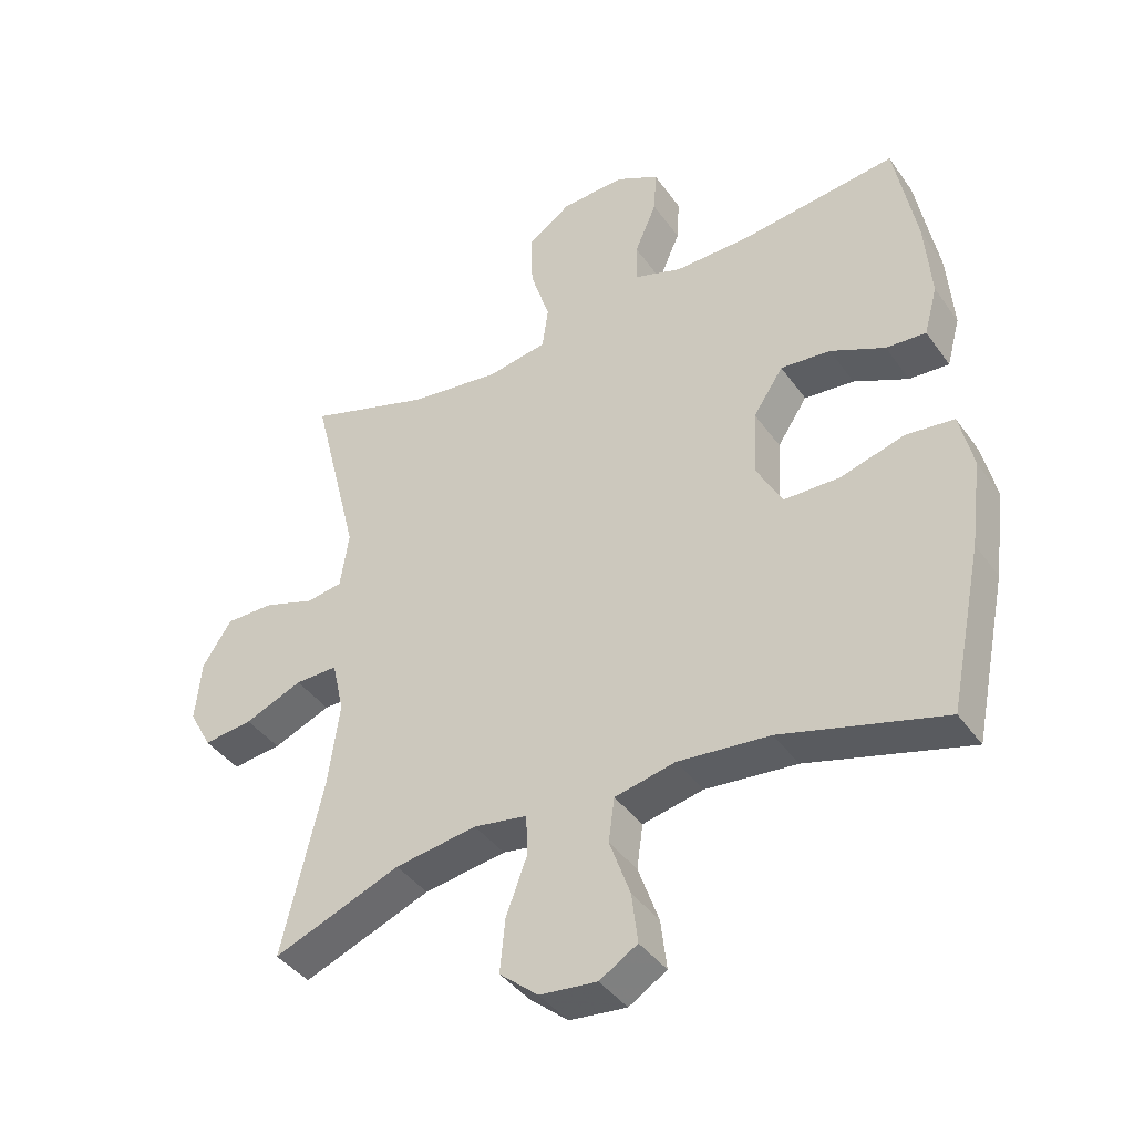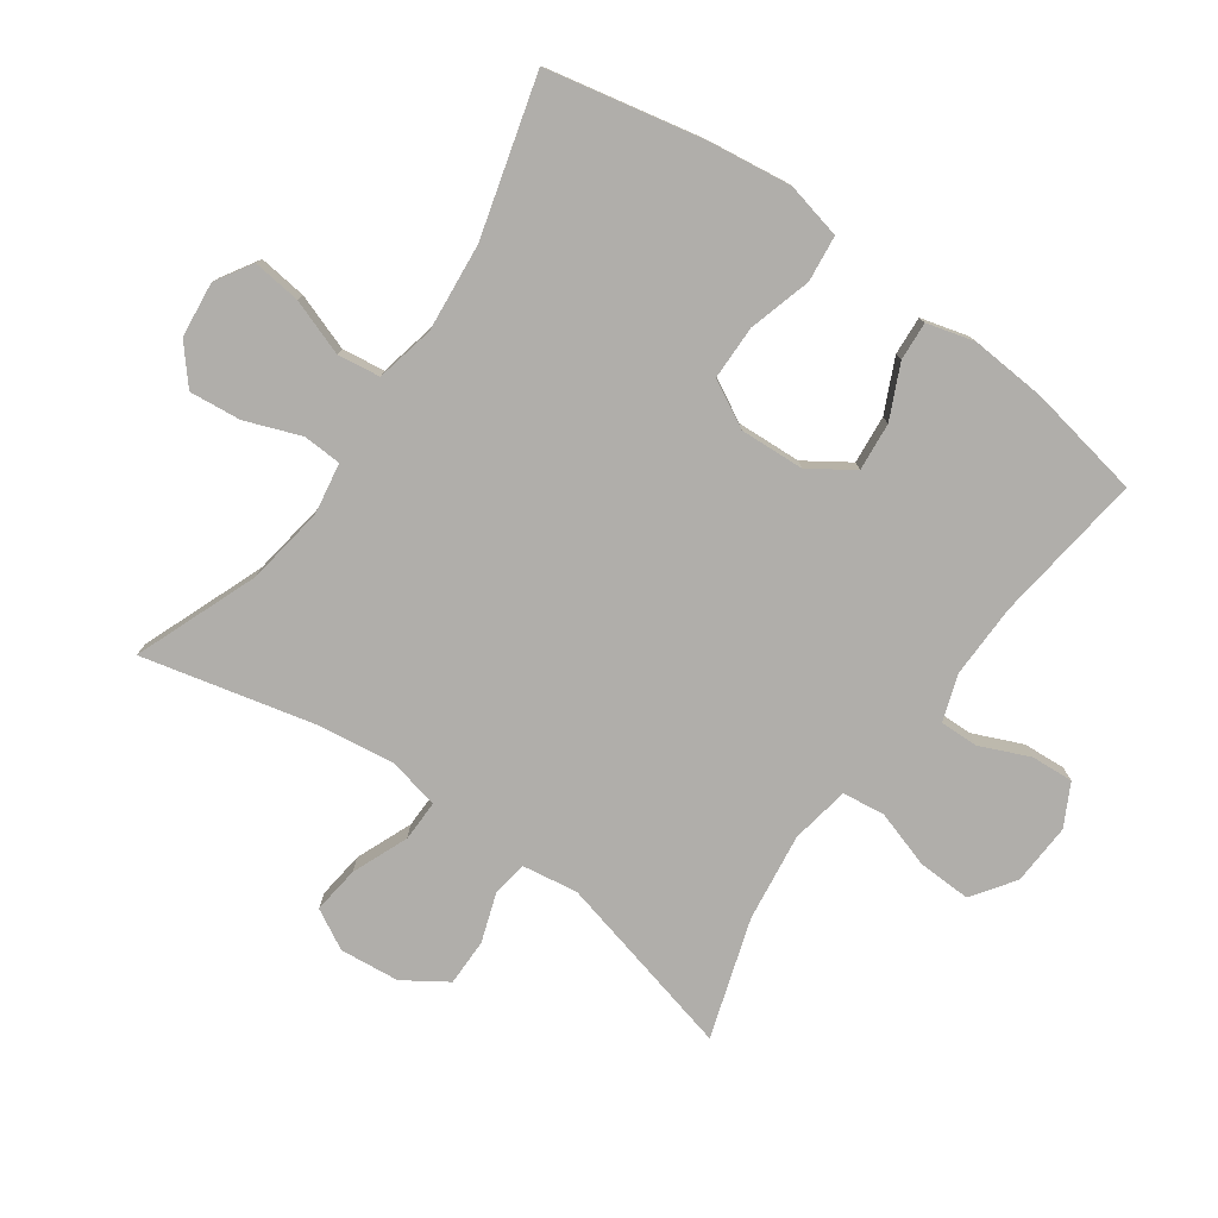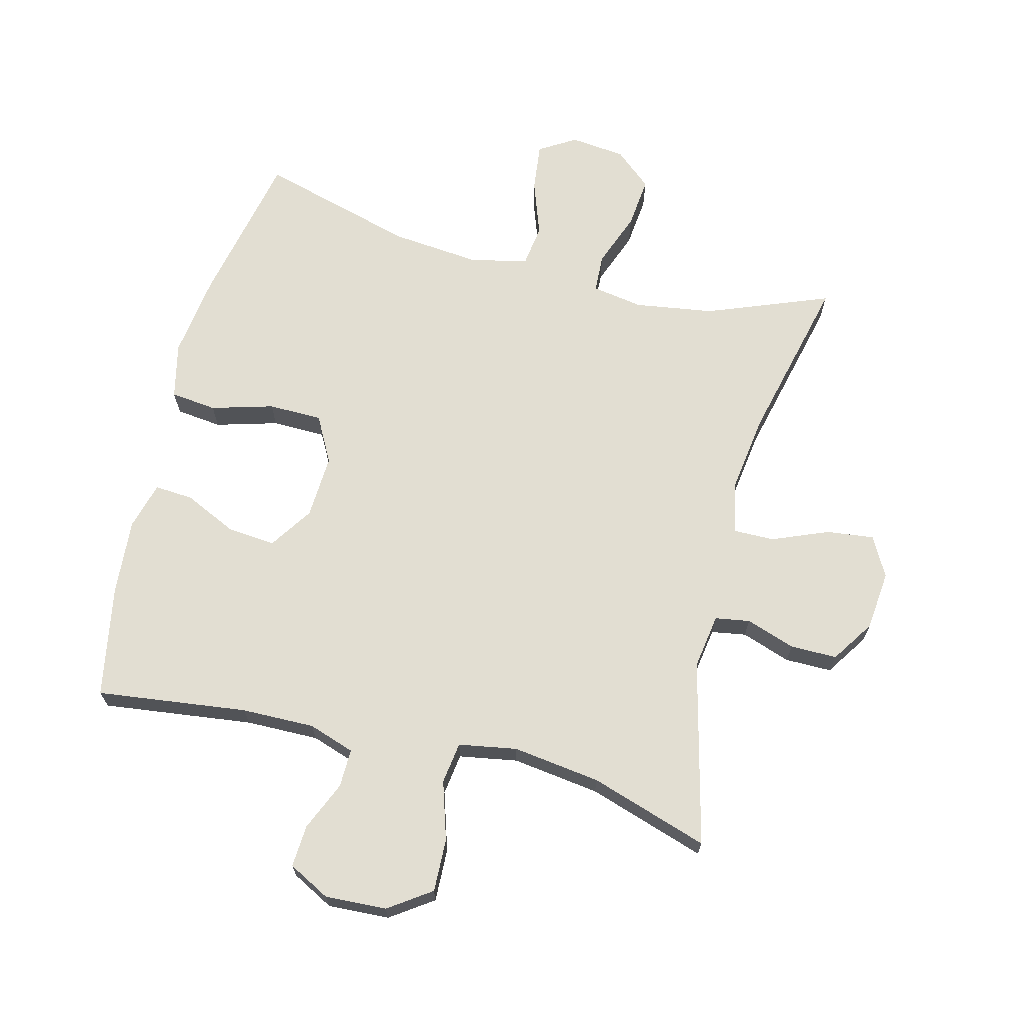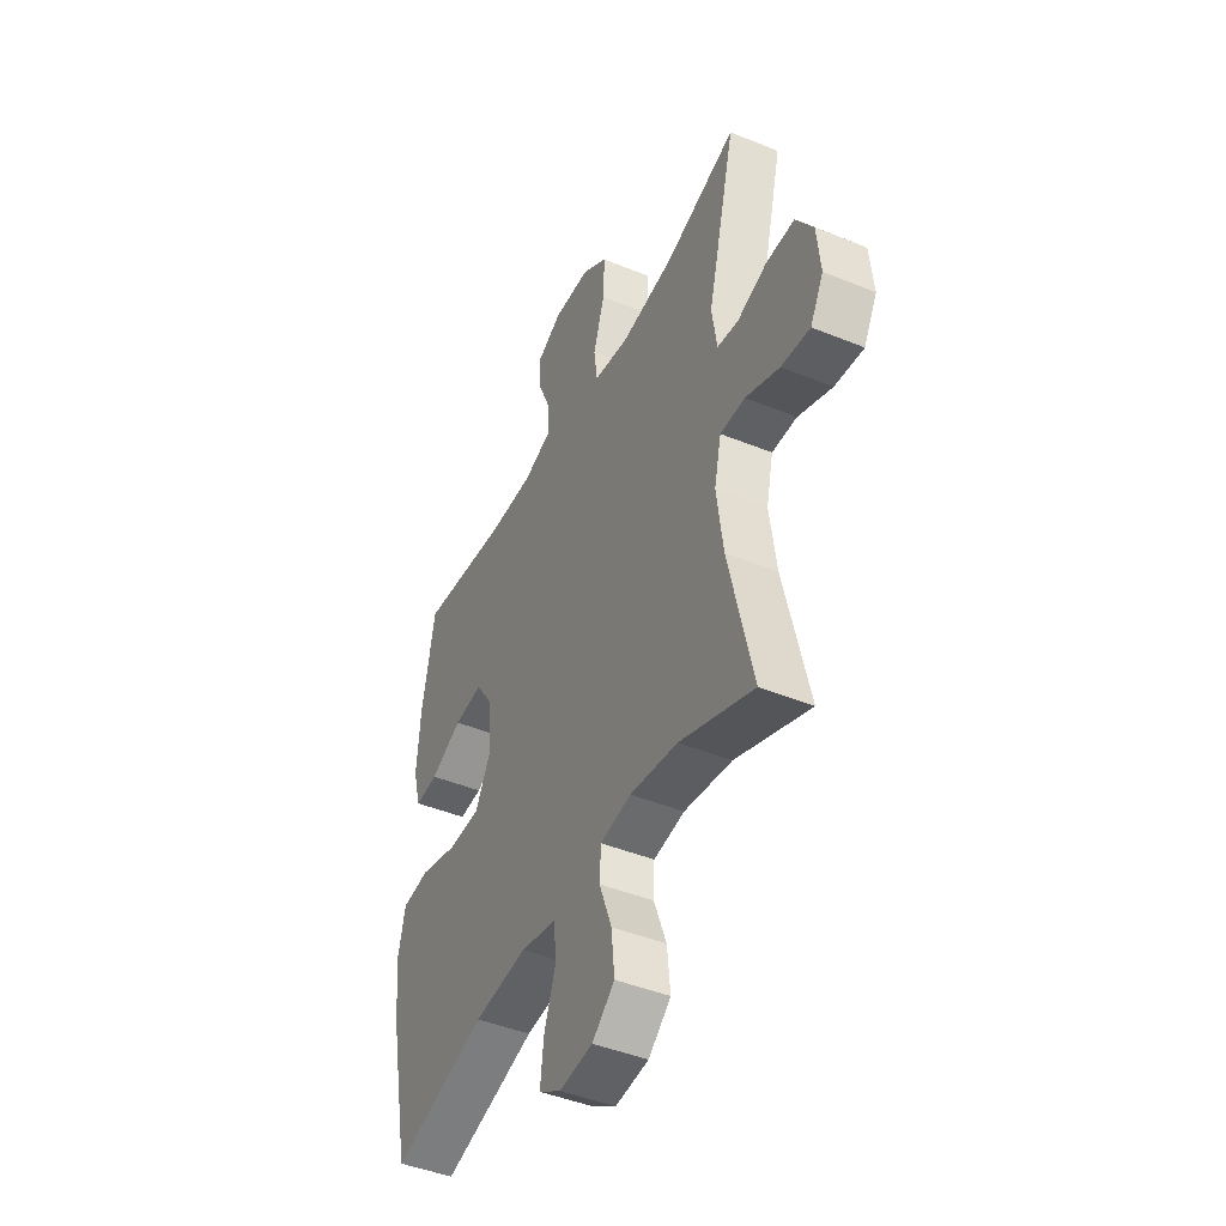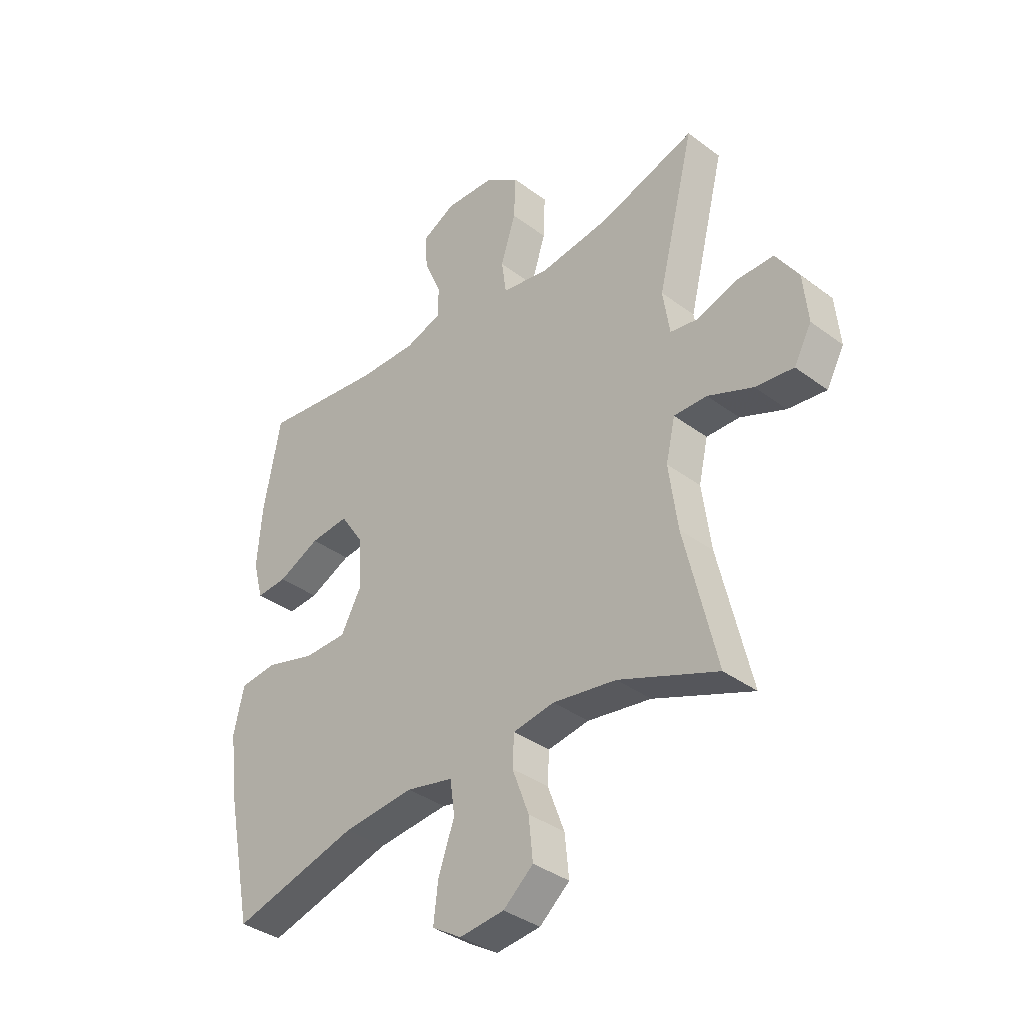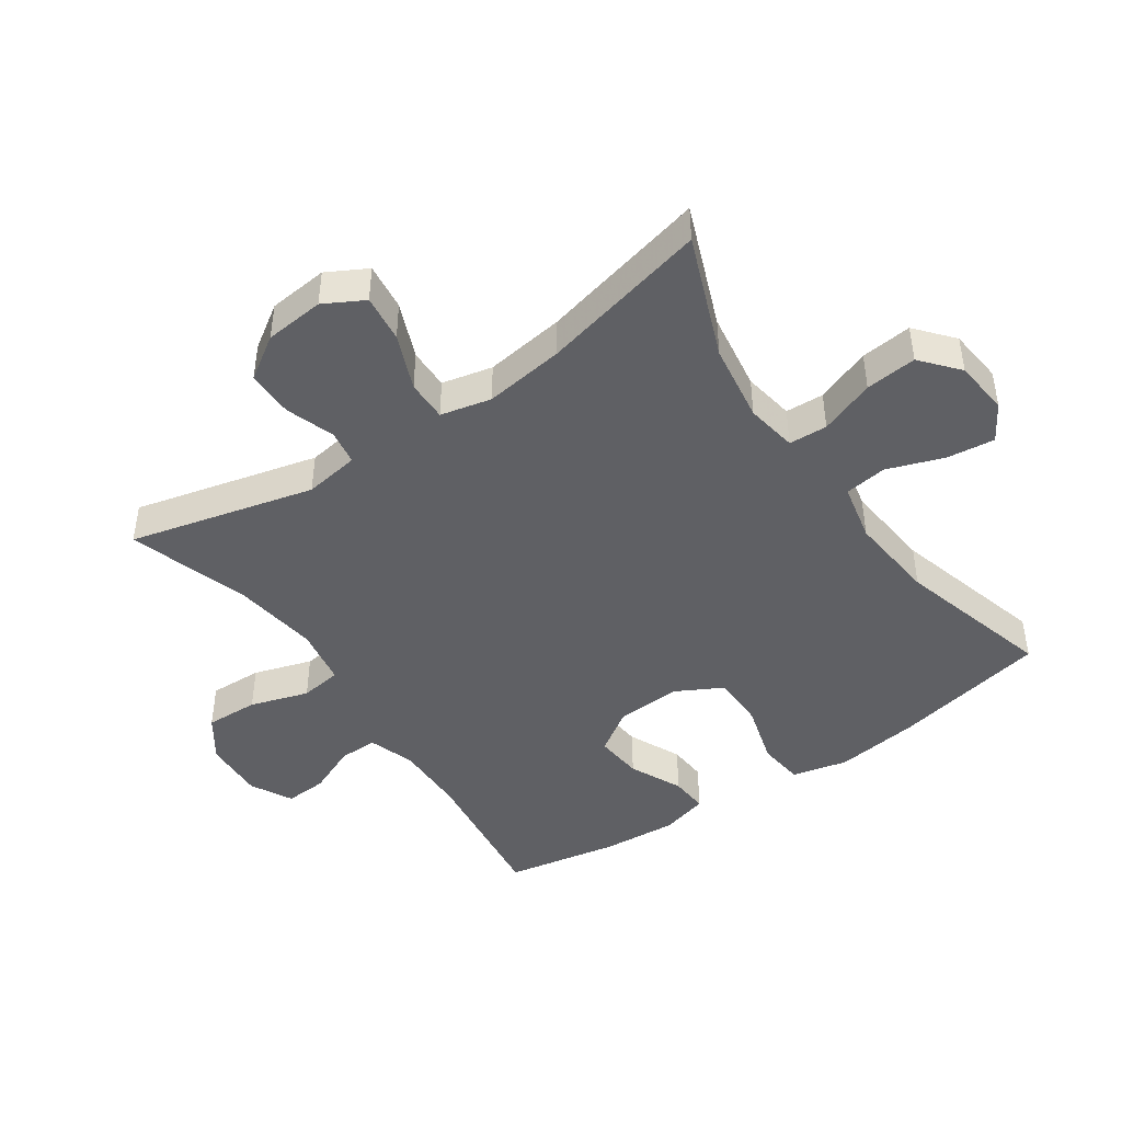
<metadata>
{"format":"obj","ext":"obj","renderer":"f3d","projection":"perspective","resolution":1024,"background":"white","views":[{"elev":-40.7,"azim":-148.0,"up":"+Z"},{"elev":-77.9,"azim":-125.2,"up":"+Y"},{"elev":68.0,"azim":14.4,"up":"+Y"},{"elev":-44.6,"azim":64.6,"up":"+Z"},{"elev":-36.8,"azim":46.1,"up":"+Z"},{"elev":-44.8,"azim":124.6,"up":"+Y"}]}
</metadata>
<code>
v -0.5 0.07 -0.5
v -0.55 0.07 -0.257
v -0.567 0.07 -0.127
v -0.547 0.07 -0.04
v -0.475 0.07 -0.032
v -0.378 0.07 -0.06
v -0.294 0.07 -0.059
v -0.255 0.07 0.013
v -0.26 0.07 0.113
v -0.305 0.07 0.181
v -0.38 0.07 0.174
v -0.462 0.07 0.136
v -0.522 0.07 0.132
v -0.542 0.07 0.206
v -0.533 0.07 0.324
v -0.5 0.07 0.5
v -0.265 0.07 0.47
v -0.151 0.07 0.468
v -0.079 0.07 0.492
v -0.08 0.07 0.552
v -0.113 0.07 0.629
v -0.117 0.07 0.695
v -0.052 0.07 0.729
v 0.044 0.07 0.724
v 0.11 0.07 0.678
v 0.107 0.07 0.595
v 0.078 0.07 0.504
v 0.087 0.07 0.439
v 0.178 0.07 0.423
v 0.315 0.07 0.441
v 0.5 0.07 0.5
v 0.428 0.07 0.212
v 0.441 0.07 0.126
v 0.495 0.07 0.117
v 0.572 0.07 0.143
v 0.645 0.07 0.143
v 0.689 0.07 0.076
v 0.698 0.07 -0.017
v 0.664 0.07 -0.079
v 0.59 0.07 -0.07
v 0.503 0.07 -0.034
v 0.439 0.07 -0.033
v 0.421 0.07 -0.112
v 0.438 0.07 -0.237
v 0.5 0.07 -0.5
v 0.309 0.07 -0.425
v 0.186 0.07 -0.406
v 0.106 0.07 -0.419
v 0.103 0.07 -0.479
v 0.135 0.07 -0.565
v 0.143 0.07 -0.645
v 0.085 0.07 -0.694
v -0.001 0.07 -0.703
v -0.058 0.07 -0.668
v -0.049 0.07 -0.593
v -0.018 0.07 -0.506
v -0.027 0.07 -0.44
v -0.118 0.07 -0.42
v -0.256 0.07 -0.433
v -0.5 0 -0.5
v -0.55 0 -0.257
v -0.567 0 -0.127
v -0.547 0 -0.04
v -0.475 0 -0.032
v -0.378 0 -0.06
v -0.294 0 -0.059
v -0.255 0 0.013
v -0.26 0 0.113
v -0.305 0 0.181
v -0.38 0 0.174
v -0.462 0 0.136
v -0.522 0 0.132
v -0.542 0 0.206
v -0.533 0 0.324
v -0.5 0 0.5
v -0.265 0 0.47
v -0.151 0 0.468
v -0.079 0 0.492
v -0.08 0 0.552
v -0.113 0 0.629
v -0.117 0 0.695
v -0.052 0 0.729
v 0.044 0 0.724
v 0.11 0 0.678
v 0.107 0 0.595
v 0.078 0 0.504
v 0.087 0 0.439
v 0.178 0 0.423
v 0.315 0 0.441
v 0.5 0 0.5
v 0.428 0 0.212
v 0.441 0 0.126
v 0.495 0 0.117
v 0.572 0 0.143
v 0.645 0 0.143
v 0.689 0 0.076
v 0.698 0 -0.017
v 0.664 0 -0.079
v 0.59 0 -0.07
v 0.503 0 -0.034
v 0.439 0 -0.033
v 0.421 0 -0.112
v 0.438 0 -0.237
v 0.5 0 -0.5
v 0.309 0 -0.425
v 0.186 0 -0.406
v 0.106 0 -0.419
v 0.103 0 -0.479
v 0.135 0 -0.565
v 0.143 0 -0.645
v 0.085 0 -0.694
v -0.001 0 -0.703
v -0.058 0 -0.668
v -0.049 0 -0.593
v -0.018 0 -0.506
v -0.027 0 -0.44
v -0.118 0 -0.42
v -0.256 0 -0.433
f 54 55 56
f 53 54 56
f 52 53 56
f 51 52 56
f 50 51 56
f 49 50 56
f 48 49 56 57
f 47 48 57 58
f 44 45 46
f 43 44 46 47
f 42 43 47 58
f 39 40 41
f 38 39 41
f 37 38 41
f 36 37 41
f 35 36 41
f 34 35 41
f 33 34 41 42
f 42 58 59
f 33 42 59
f 32 33 59
f 25 26 27
f 24 25 27
f 23 24 27
f 22 23 27
f 21 22 27
f 20 21 27
f 19 20 27 28
f 18 19 28
f 17 18 28 29
f 15 16 17
f 14 15 17
f 13 14 17
f 12 13 17
f 11 12 17
f 10 11 17 29
f 4 5 6
f 3 4 6
f 2 3 6
f 1 2 6
f 59 1 6
f 59 6 7
f 59 7 8
f 32 59 8
f 31 32 8
f 30 31 8
f 9 10 29 30
f 8 9 30
f 115 114 113
f 115 113 112
f 115 112 111
f 115 111 110
f 115 110 109
f 115 109 108
f 116 115 108 107
f 117 116 107 106
f 105 104 103
f 106 105 103 102
f 117 106 102 101
f 100 99 98
f 100 98 97
f 100 97 96
f 100 96 95
f 100 95 94
f 100 94 93
f 101 100 93 92
f 118 117 101
f 118 101 92
f 118 92 91
f 86 85 84
f 86 84 83
f 86 83 82
f 86 82 81
f 86 81 80
f 86 80 79
f 87 86 79 78
f 87 78 77
f 88 87 77 76
f 76 75 74
f 76 74 73
f 76 73 72
f 76 72 71
f 76 71 70
f 88 76 70 69
f 65 64 63
f 65 63 62
f 65 62 61
f 65 61 60
f 65 60 118
f 66 65 118
f 67 66 118
f 67 118 91
f 67 91 90
f 67 90 89
f 89 88 69 68
f 89 68 67
f 1 60 61 2
f 2 61 62 3
f 3 62 63 4
f 4 63 64 5
f 5 64 65 6
f 6 65 66 7
f 7 66 67 8
f 8 67 68 9
f 9 68 69 10
f 10 69 70 11
f 11 70 71 12
f 12 71 72 13
f 13 72 73 14
f 14 73 74 15
f 15 74 75 16
f 16 75 76 17
f 17 76 77 18
f 18 77 78 19
f 19 78 79 20
f 20 79 80 21
f 21 80 81 22
f 22 81 82 23
f 23 82 83 24
f 24 83 84 25
f 25 84 85 26
f 26 85 86 27
f 27 86 87 28
f 28 87 88 29
f 29 88 89 30
f 30 89 90 31
f 31 90 91 32
f 32 91 92 33
f 33 92 93 34
f 34 93 94 35
f 35 94 95 36
f 36 95 96 37
f 37 96 97 38
f 38 97 98 39
f 39 98 99 40
f 40 99 100 41
f 41 100 101 42
f 42 101 102 43
f 43 102 103 44
f 44 103 104 45
f 45 104 105 46
f 46 105 106 47
f 47 106 107 48
f 48 107 108 49
f 49 108 109 50
f 50 109 110 51
f 51 110 111 52
f 52 111 112 53
f 53 112 113 54
f 54 113 114 55
f 55 114 115 56
f 56 115 116 57
f 57 116 117 58
f 58 117 118 59
f 59 118 60 1

</code>
